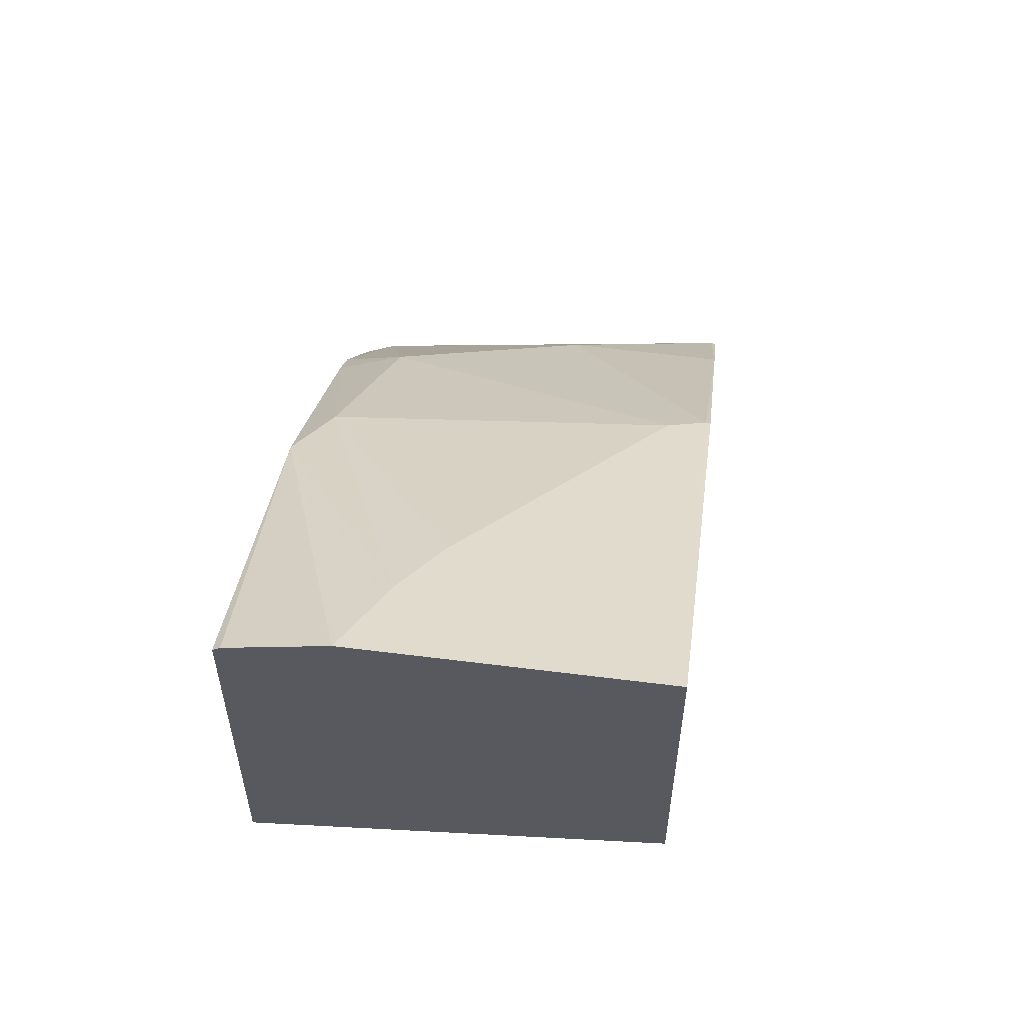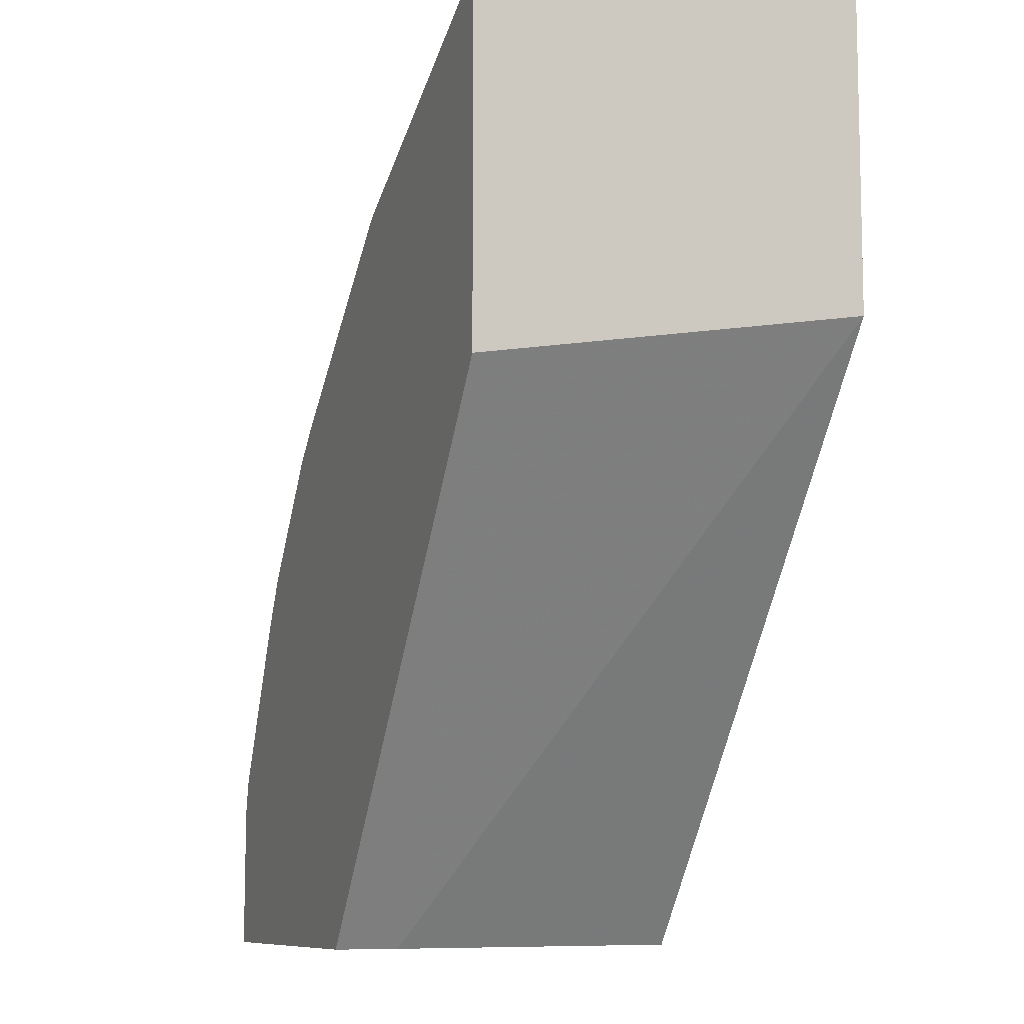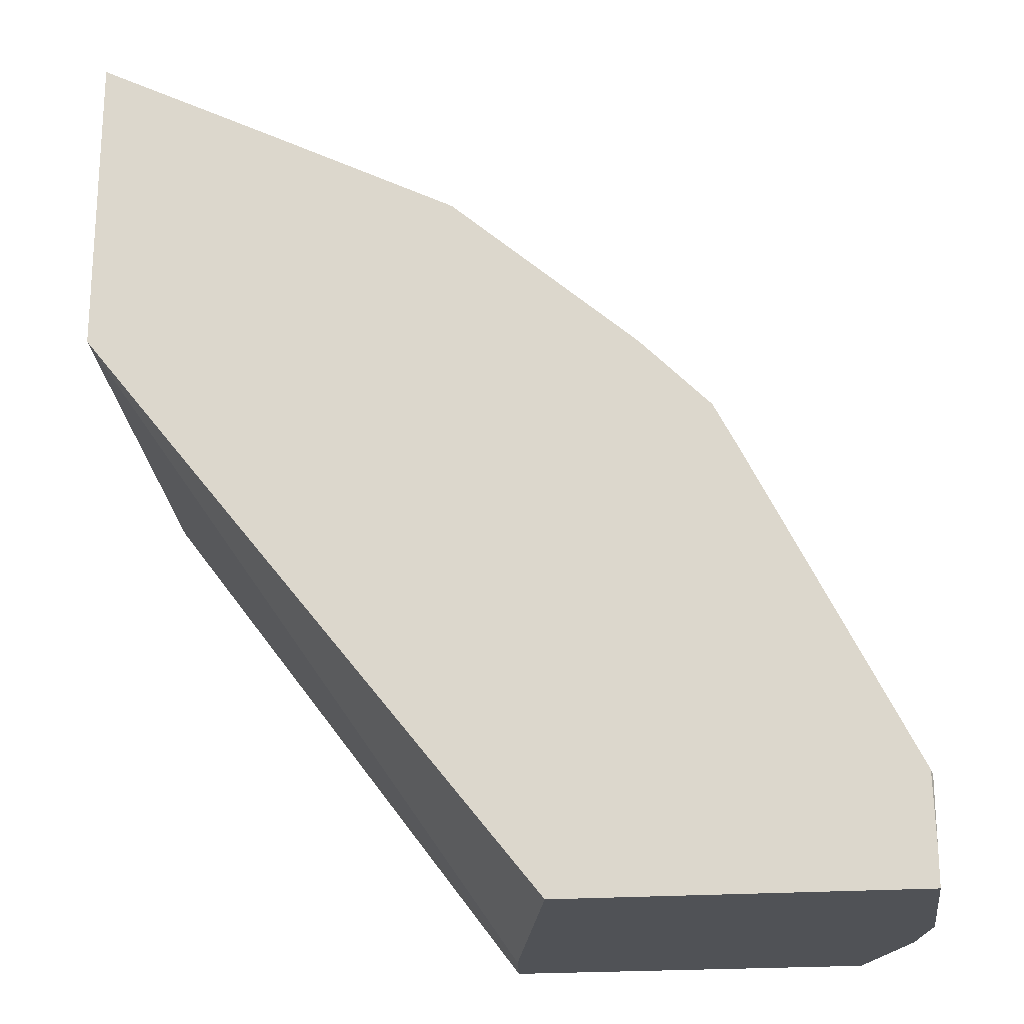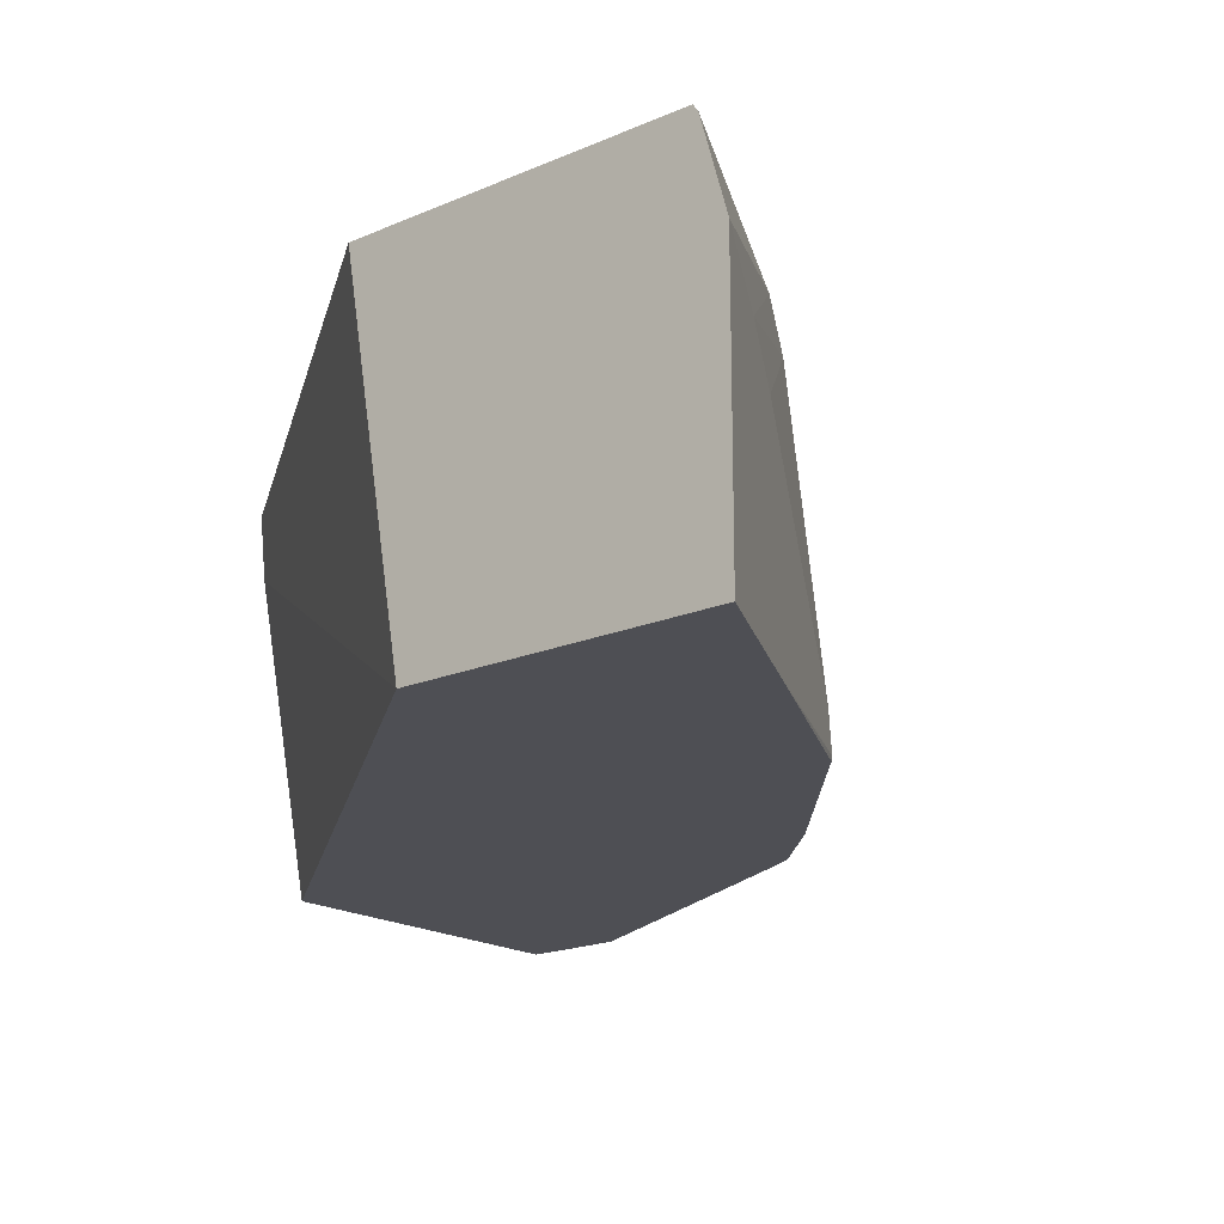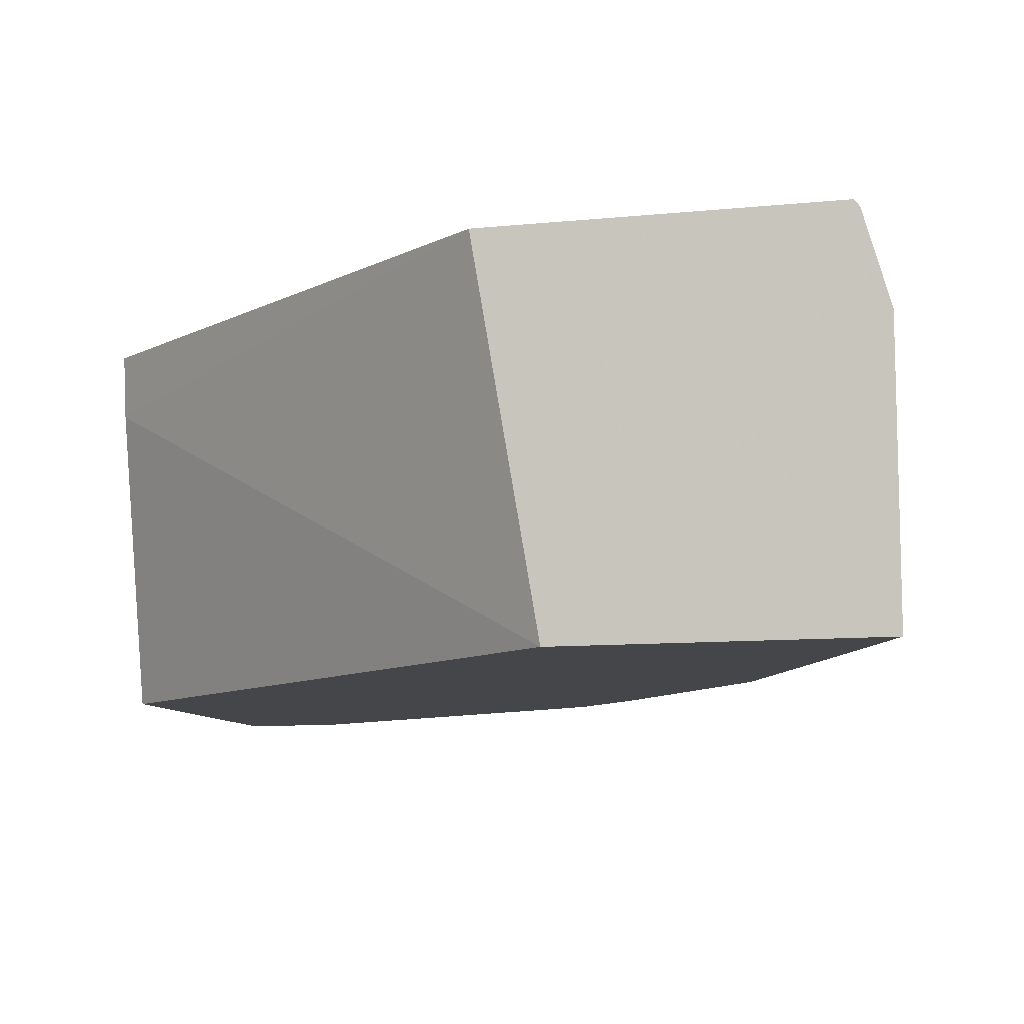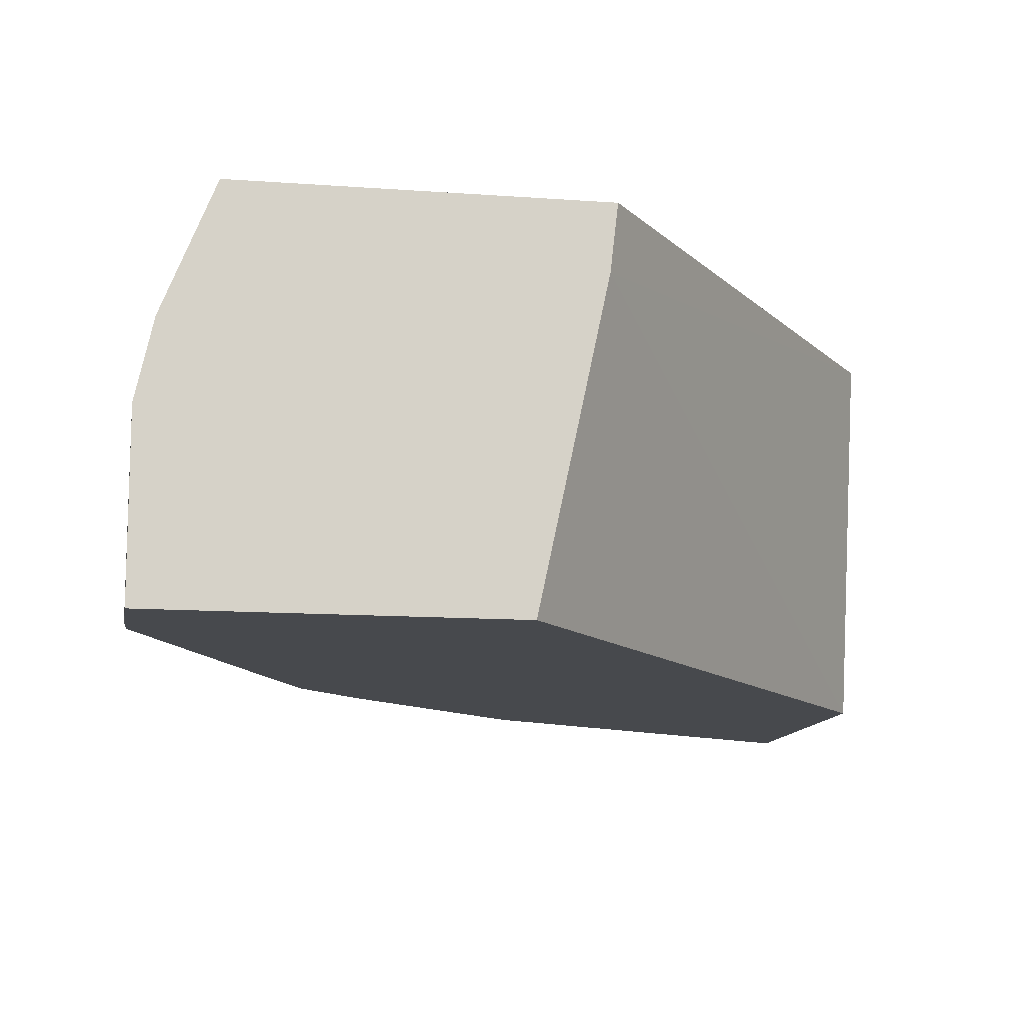
<metadata>
{"format":"obj","ext":"obj","renderer":"f3d","projection":"perspective","resolution":1024,"background":"white","views":[{"elev":59.1,"azim":97.4,"up":"+Y"},{"elev":-9.1,"azim":69.1,"up":"+Y"},{"elev":-20.8,"azim":-172.1,"up":"+Y"},{"elev":-18.4,"azim":129.9,"up":"+Z"},{"elev":-9.6,"azim":104.8,"up":"+Z"},{"elev":-12.1,"azim":-9.9,"up":"+Z"}]}
</metadata>
<code>
v -0.4431 0.3648 -0.002536
v -0.4431 0.3648 0.1172
v -0.4431 0.3277 -0.002557
v -0.4674 0.3526 -0.002557
v -0.4691 0.3518 -0.002557
v -0.5195 0.3266 -0.002557
v -0.6254 0.2736 1.072e-05
v -0.645 0.2638 0.01956
v -0.4691 0.3518 0.1172
v -0.4431 0.3647 0.1564
v -0.4431 0.1889 -0.002557
v -0.5456 0.3135 -0.002557
v -0.6515 0.2606 1.072e-05
v -0.7557 0.1694 0.07818
v -0.7231 0.1857 0.1759
v -0.6385 0.2475 0.1954
v -0.5212 0.3257 0.1172
v -0.4886 0.342 0.1368
v -0.4431 0.35 0.2085
v -0.6067 0.2634 0.2125
v -0.4431 0.1517 0.2125
v -0.6645 -0.1363 0.1754
v -0.7026 -0.1363 -0.002557
v -0.6501 0.2608 -0.002557
v -0.6519 0.2597 -0.002557
v -0.7557 0.1694 -0.002557
v -0.7948 0.1303 1.072e-05
v -0.7948 0.09125 0.1954
v -0.7428 0.1478 0.2125
v -0.7244 0.1655 0.2125
v -0.6328 0.2419 0.2125
v -0.447 0.3452 0.2125
v -0.4431 0.3471 0.2125
v -0.6603 -0.1363 0.2125
v -0.899 -0.1363 -0.002557
v -0.7949 0.1294 -0.002557
v -0.8082 0.1034 -0.002557
v -0.8339 0.05216 -0.002557
v -0.8339 0.05216 0.07818
v -0.8339 0.01307 0.1954
v -0.8092 0.05594 0.2125
v -0.8004 0.07139 0.2125
v -0.7933 0.0834 0.2125
v -0.8604 -0.1363 0.2125
v -0.899 -0.1363 0.09719
v -0.899 -0.1172 -0.002557
v -0.8591 0.001743 -0.002557
v -0.873 -0.02602 1.072e-05
v -0.8599 2.654e-05 0.07818
v -0.8483 -0.02224 0.2125
v -0.8599 -0.03906 0.1954
v -0.8892 -0.1363 0.1412
v -0.8599 -0.05608 0.2125
v -0.899 -0.1172 0.07818
v -0.899 -0.07815 1.072e-05
v -0.898 -0.07815 -0.002557
v -0.8977 -0.0756 -0.002557
v -0.8556 -0.03695 0.2125
f 27 38 39
f 20 33 32
f 21 34 22
f 22 34 44
f 22 44 52
f 22 35 23
f 22 45 35
f 27 36 37
f 20 21 33
f 27 37 38
f 22 52 45
f 20 34 21
f 20 29 43
f 20 53 44
f 20 58 53
f 20 50 58
f 20 41 50
f 20 42 41
f 20 43 42
f 20 30 29
f 20 31 30
f 19 20 32
f 27 39 28
f 19 32 33
f 20 44 34
f 28 39 40
f 47 57 55
f 28 50 41
f 16 30 31
f 55 57 56
f 51 53 58
f 51 54 53
f 51 55 54
f 50 51 58
f 49 55 51
f 47 55 48
f 46 55 56
f 45 53 54
f 45 52 53
f 44 53 52
f 40 51 50
f 39 51 40
f 39 49 51
f 39 55 49
f 39 48 55
f 39 47 48
f 38 47 39
f 35 55 46
f 35 54 55
f 35 45 54
f 28 43 29
f 28 42 43
f 28 41 42
f 28 40 50
f 16 18 17
f 26 36 27
f 16 31 20
f 3 26 25
f 3 36 26
f 3 37 36
f 3 38 37
f 3 47 38
f 3 57 47
f 3 56 57
f 3 46 56
f 3 35 46
f 3 23 35
f 3 11 23
f 2 8 9
f 2 9 10
f 1 8 2
f 1 7 8
f 1 6 7
f 1 5 6
f 1 4 5
f 1 3 4
f 1 11 3
f 1 21 11
f 1 33 21
f 1 19 33
f 1 2 10
f 16 20 18
f 3 25 24
f 3 24 12
f 1 10 19
f 3 6 5
f 3 12 6
f 15 30 16
f 15 29 30
f 14 28 15
f 14 27 28
f 14 26 27
f 13 26 14
f 13 25 26
f 12 24 13
f 11 22 23
f 11 21 22
f 10 20 19
f 13 24 25
f 9 18 10
f 6 12 13
f 10 18 20
f 6 13 7
f 15 28 29
f 8 13 14
f 7 13 8
f 8 15 16
f 3 5 4
f 8 16 17
f 8 17 18
f 8 18 9
f 8 14 15

</code>
